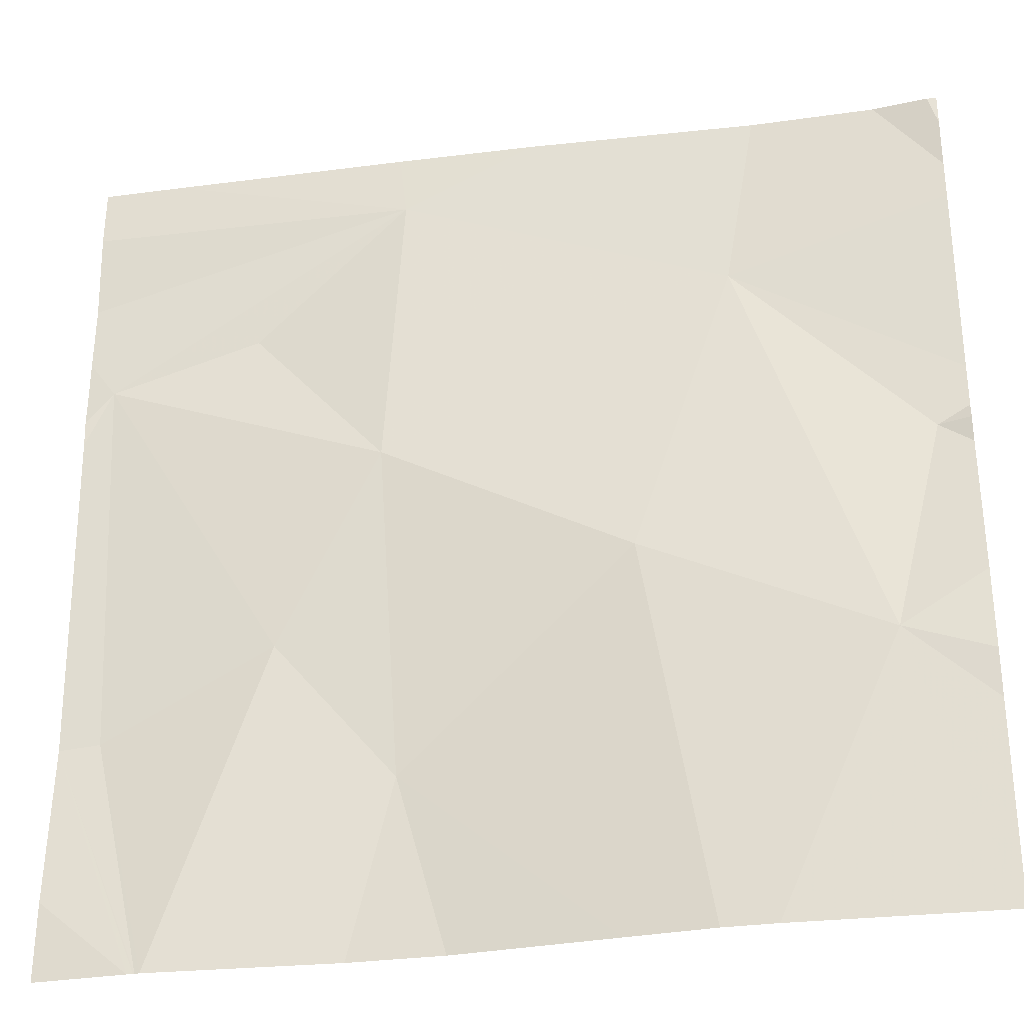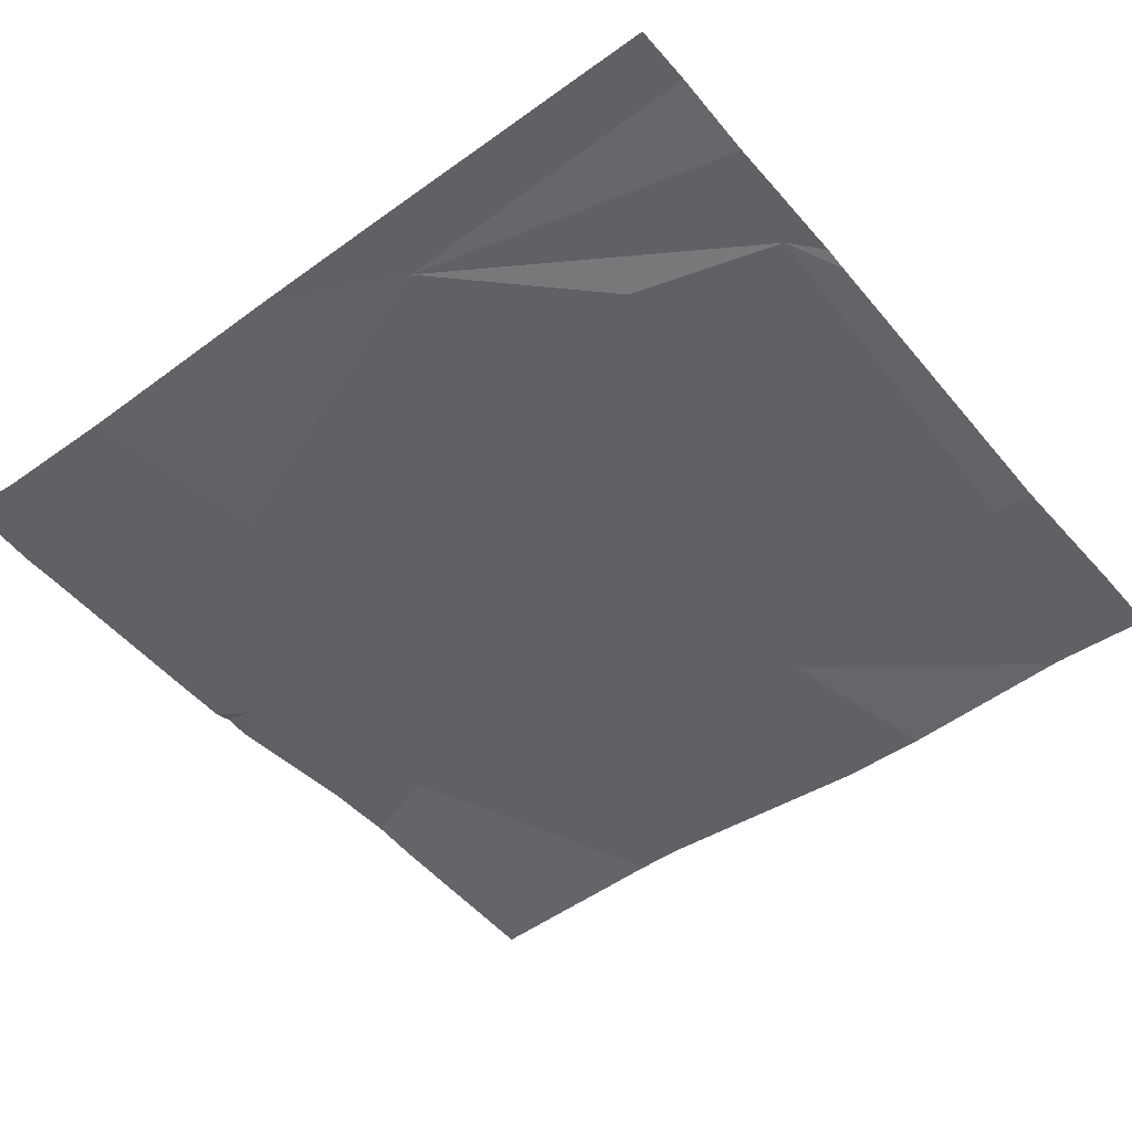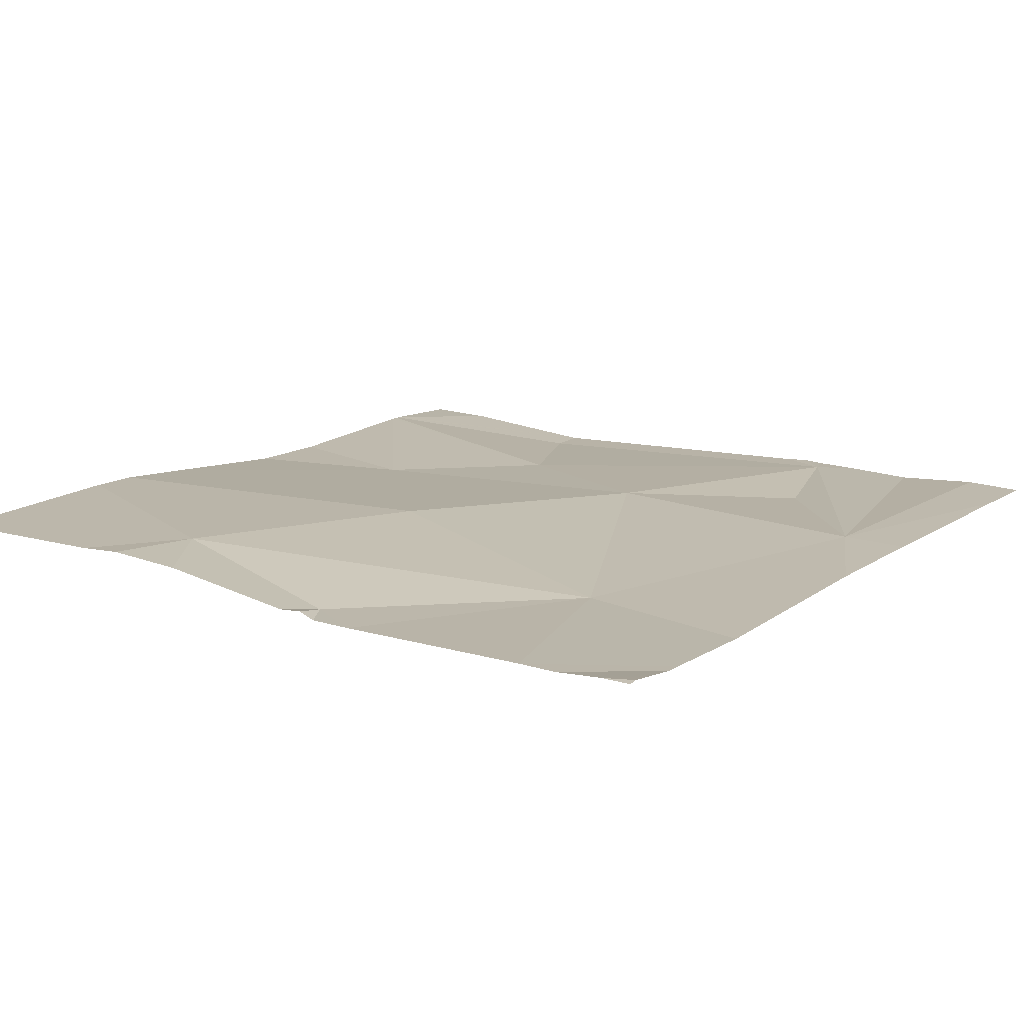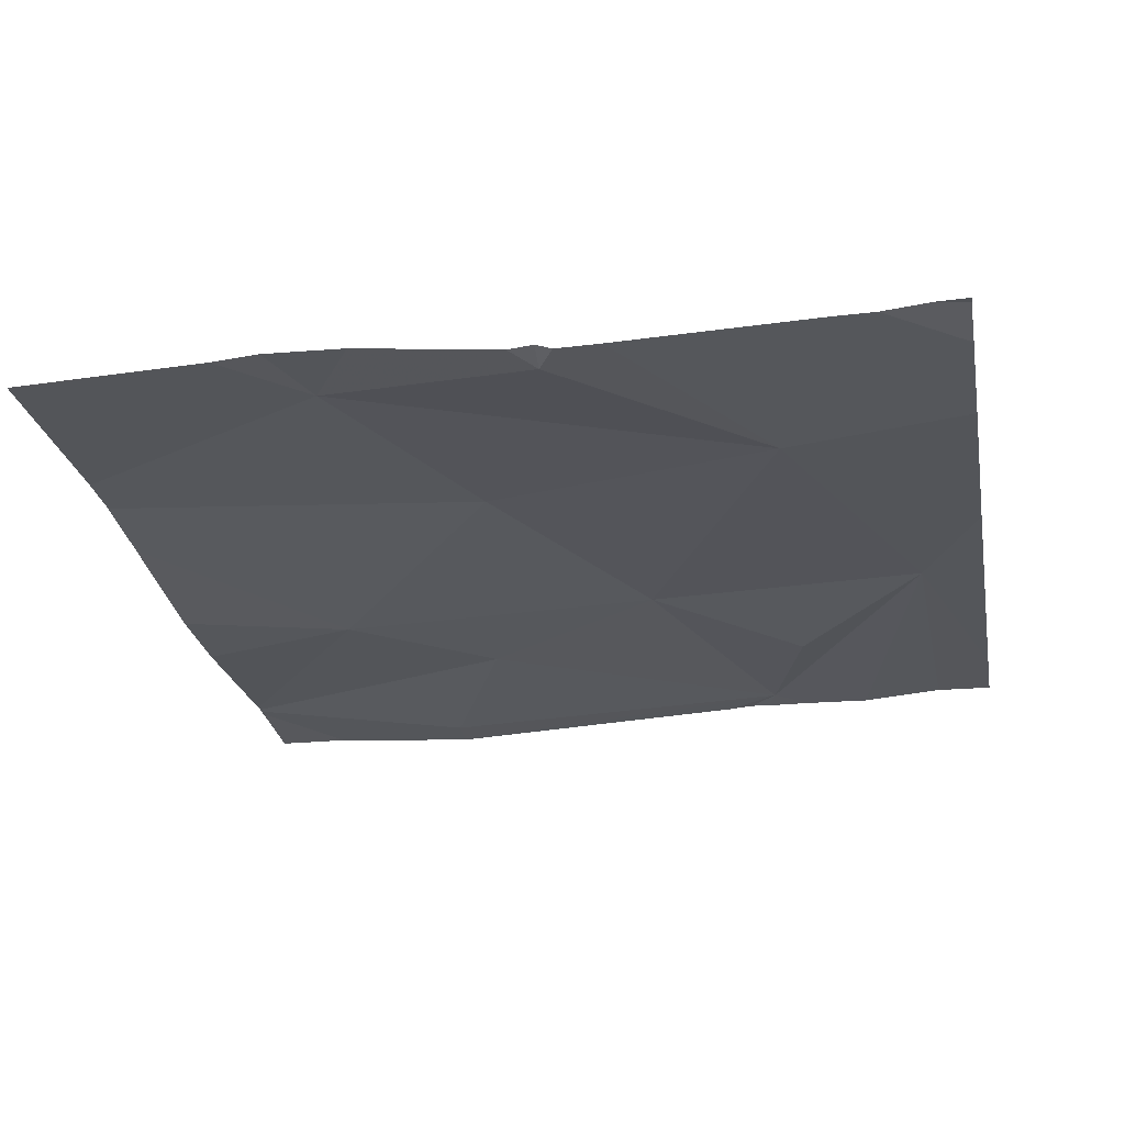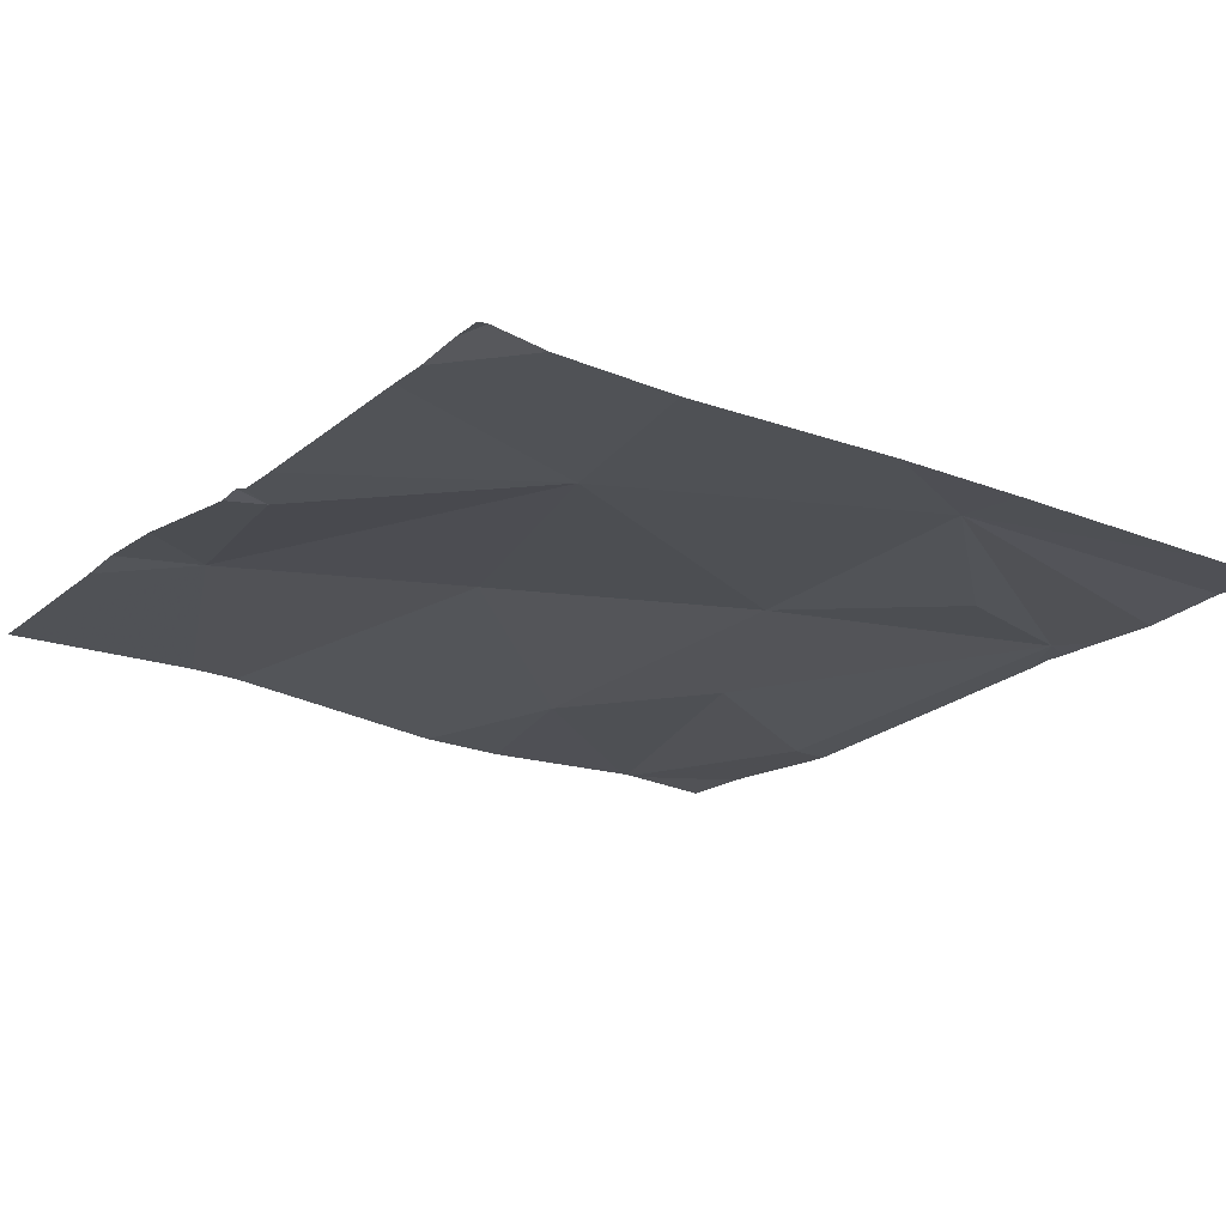
<metadata>
{"format":"obj","ext":"obj","renderer":"f3d","projection":"perspective","resolution":1024,"background":"white","views":[{"elev":-31.0,"azim":9.9,"up":"+Y"},{"elev":-49.5,"azim":-141.2,"up":"+Z"},{"elev":15.2,"azim":125.4,"up":"+Z"},{"elev":-25.2,"azim":100.6,"up":"+Z"},{"elev":-19.7,"azim":144.3,"up":"+Z"}]}
</metadata>
<code>
v -131.2 195 483.2
v -130.4 195 483.2
v -130.9 195 483.2
v -130.9 194 483.2
v -130.5 195 483.2
v -130.9 194.2 483.2
v -130.3 194.2 483.3
v -130.7 194 483.2
v -130.6 194.8 483.2
v -130.4 194.6 483.2
v -130.4 194.3 483.3
v -131.1 194.4 483.2
v -130.9 194.6 483.3
v -130.3 194.4 483.3
v -130.3 194.9 483.2
v -131.3 194.7 483.2
v -131.2 194 483.2
v -130.6 194 483.3
v -130.6 194 483.3
v -131.1 194.8 483.2
v -130.9 194.9 483.2
v -131 194 483.2
v -130.7 194.4 483.3
v -131.2 194 483.2
v -131.2 194.3 483.2
v -130.3 194.6 483.2
v -130.3 194.5 483.2
v -130.3 194.3 483.3
v -130.8 195 483.2
v -131.3 194.7 483.2
v -131.3 194.7 483.2
v -131.3 194.7 483.2
v -131.3 194.3 483.2
v -131.3 194.6 483.2
v -131.3 194.9 483.2
v -131.3 194.8 483.2
v -131.3 194.1 483.2
v -130.4 195 483.2
v -130.3 194.6 483.2
v -130.3 194.6 483.2
v -130.3 194.9 483.3
v -130.3 194.9 483.2
v -131.2 194 483.2
v -131.2 194 483.2
v -130.3 194 483.3
v -131.2 194 483.2
v -130.3 194 483.3
v -131.3 194 483.2
v -131.3 195 483.2
v -130.3 195 483.3
v -130.4 195 483.3
v -130.3 195 483.3
f 51 41 50
f 50 41 52
f 10 9 11
f 12 6 13
f 49 35 1
f 21 20 13
f 43 25 33
f 2 42 41
f 27 11 14
f 21 13 9
f 17 12 25
f 9 13 23
f 39 10 40
f 21 9 5
f 3 21 29
f 23 6 8
f 24 12 17
f 17 25 43
f 20 16 13
f 39 9 10
f 33 16 34
f 18 23 8
f 32 21 36
f 12 16 25
f 43 33 46
f 19 11 23
f 20 21 16
f 19 23 18
f 13 16 12
f 23 11 9
f 23 13 6
f 15 9 39
f 9 15 38
f 2 41 51
f 14 11 28
f 30 16 32
f 31 16 30
f 28 11 7
f 8 6 4
f 32 16 21
f 33 25 16
f 27 10 11
f 1 21 3
f 34 16 31
f 4 6 22
f 35 21 1
f 36 21 35
f 26 10 27
f 33 37 44
f 24 6 12
f 7 11 45
f 29 21 5
f 40 10 26
f 5 9 38
f 38 42 2
f 22 6 24
f 44 37 48
f 45 11 19
f 38 15 42
f 46 33 44
f 47 7 45

</code>
